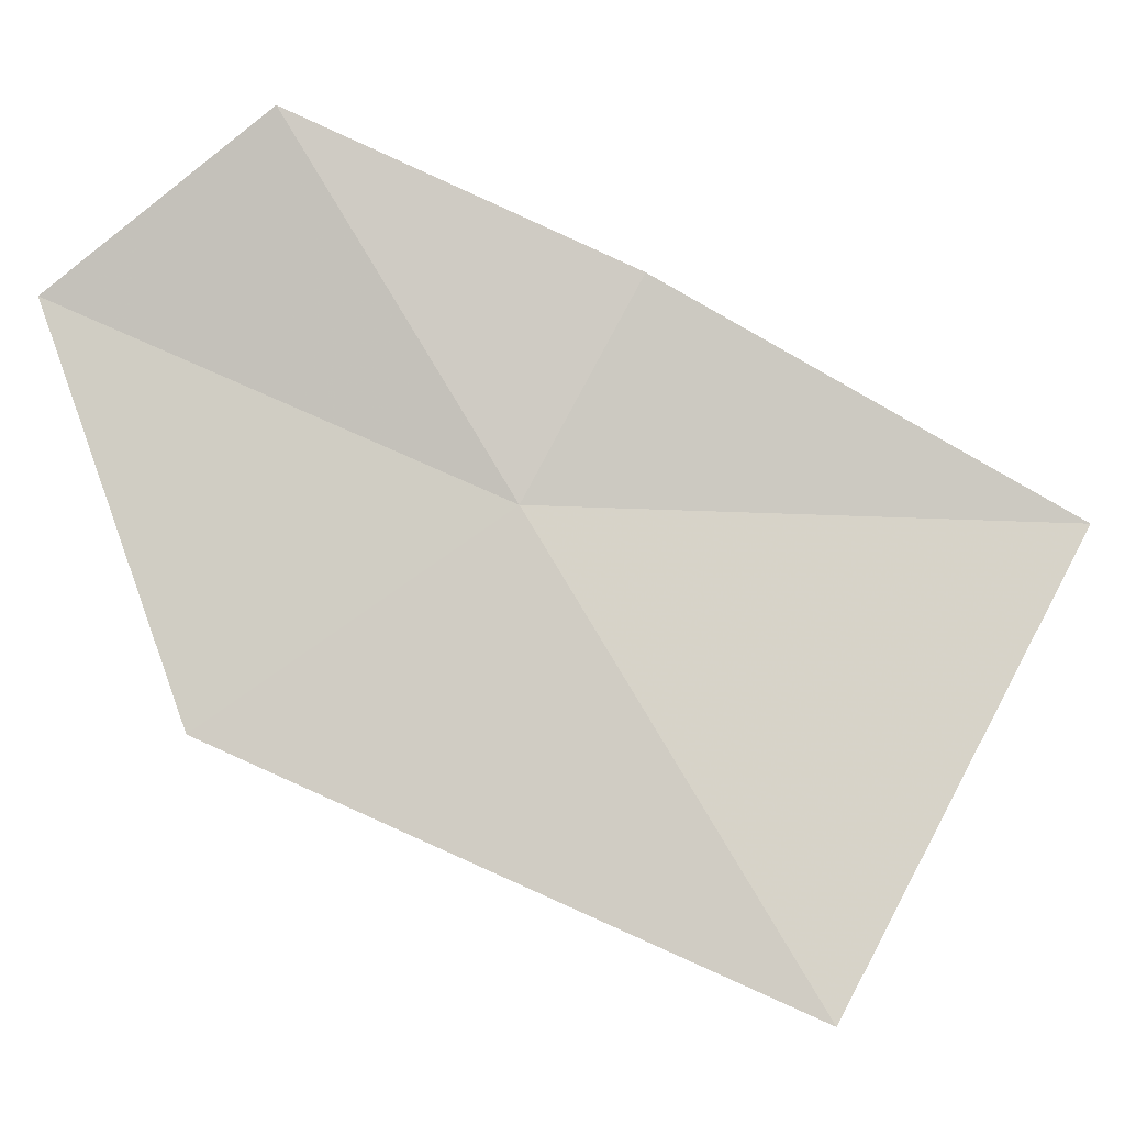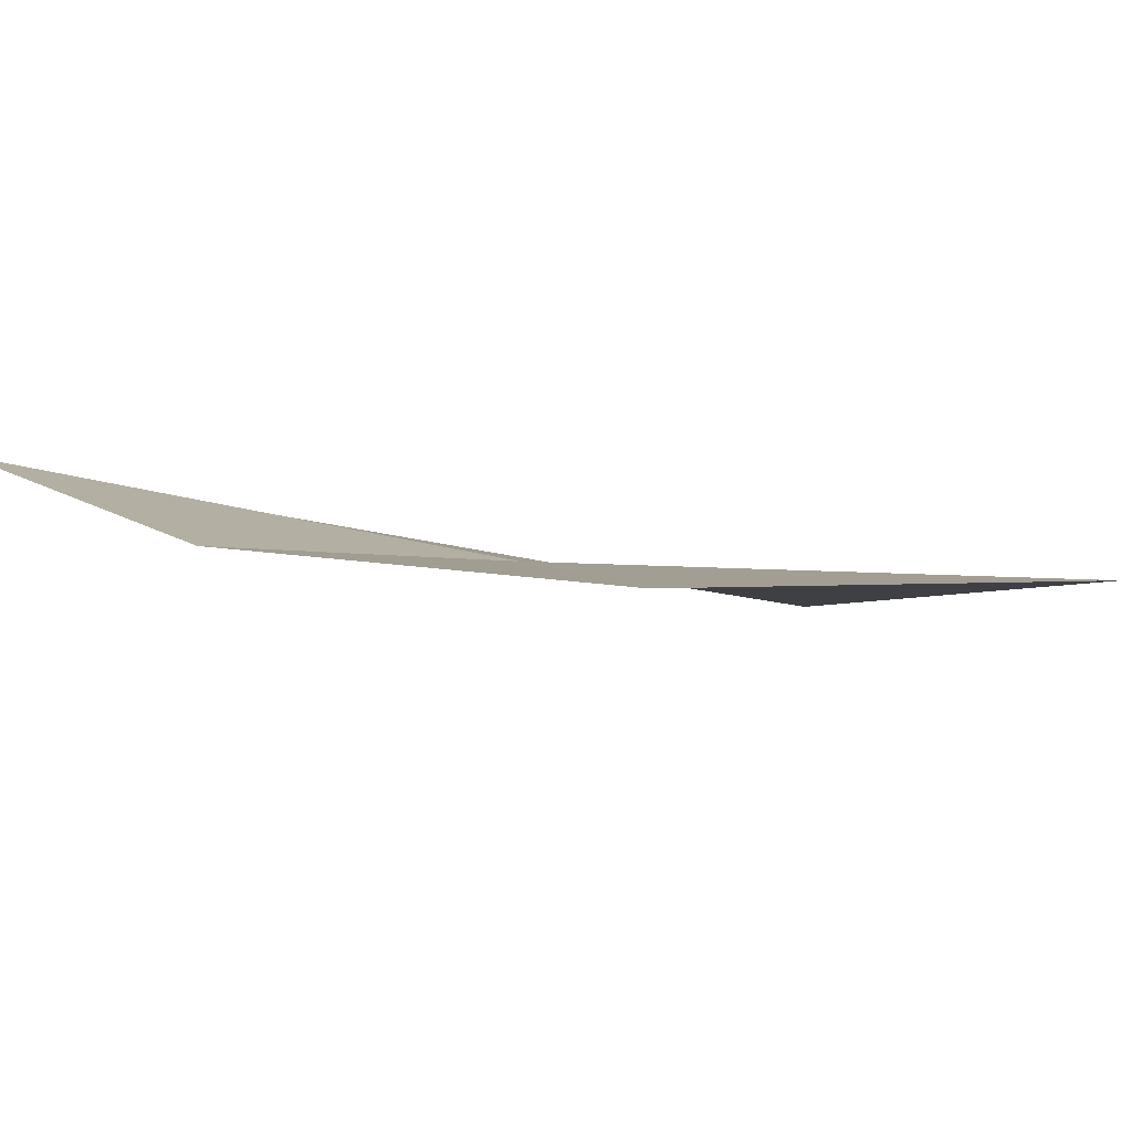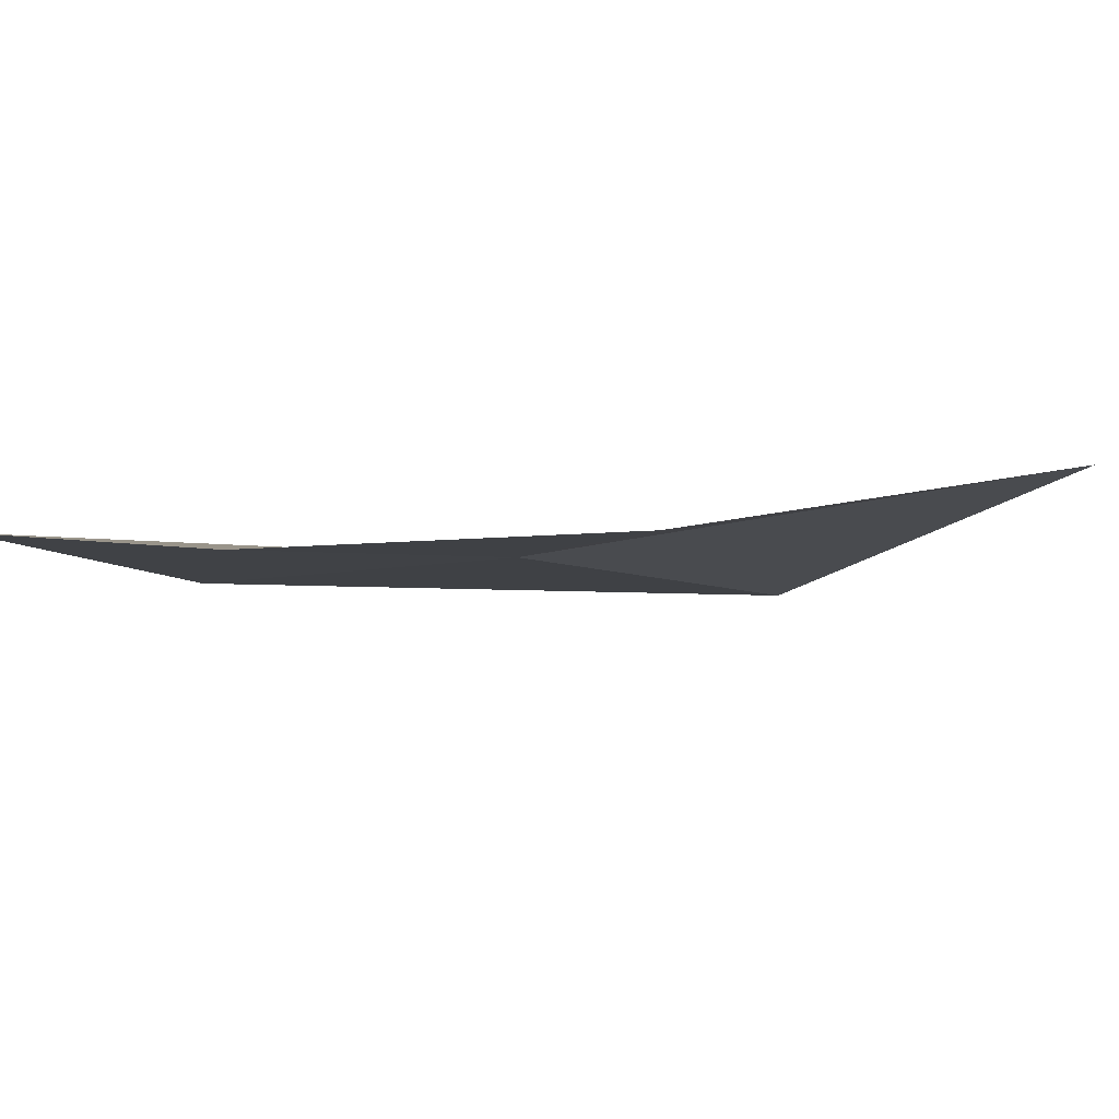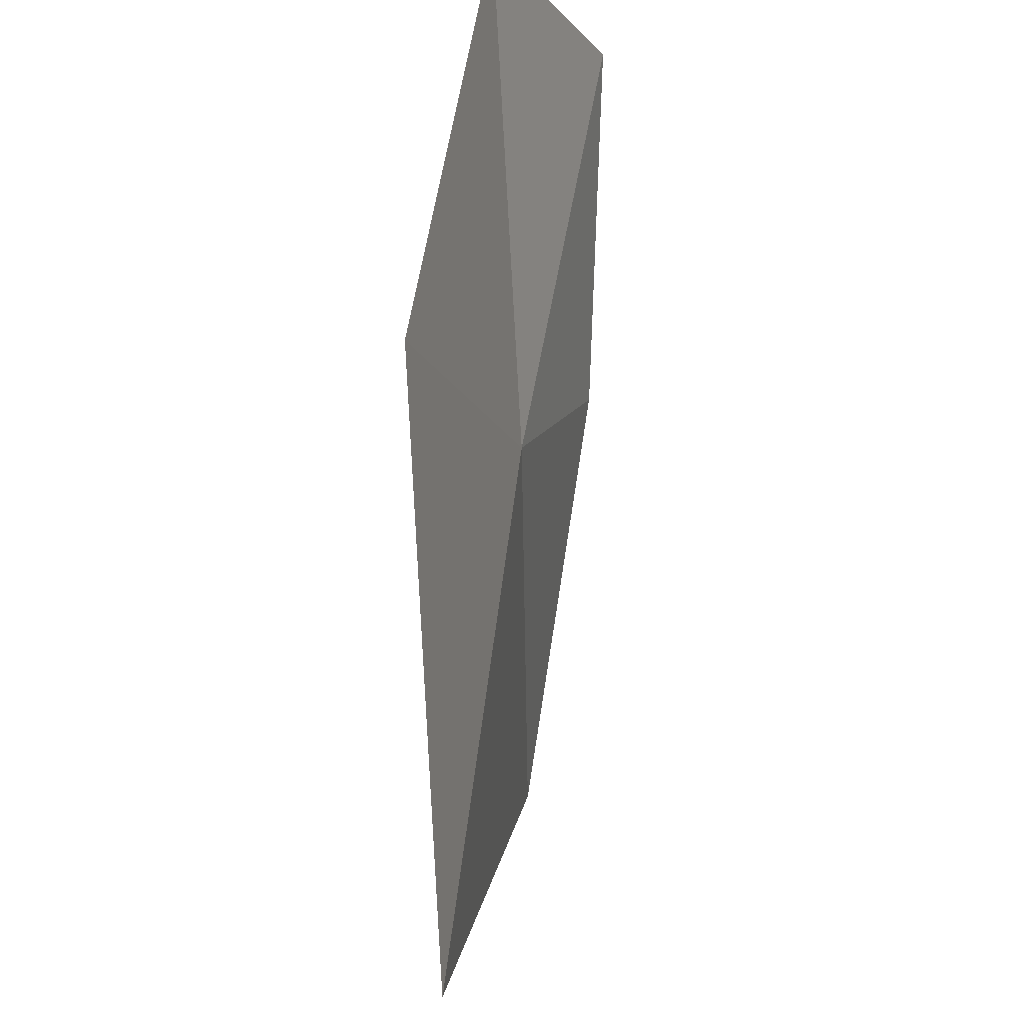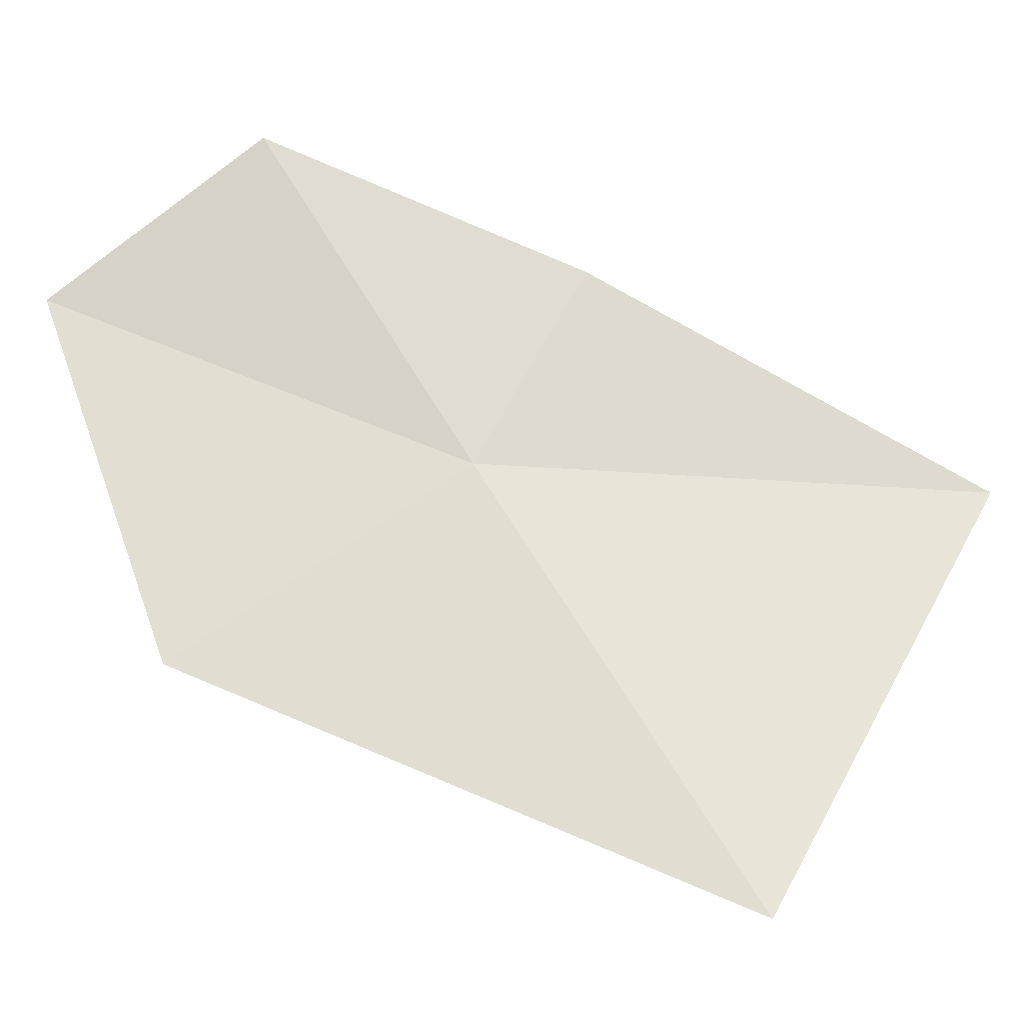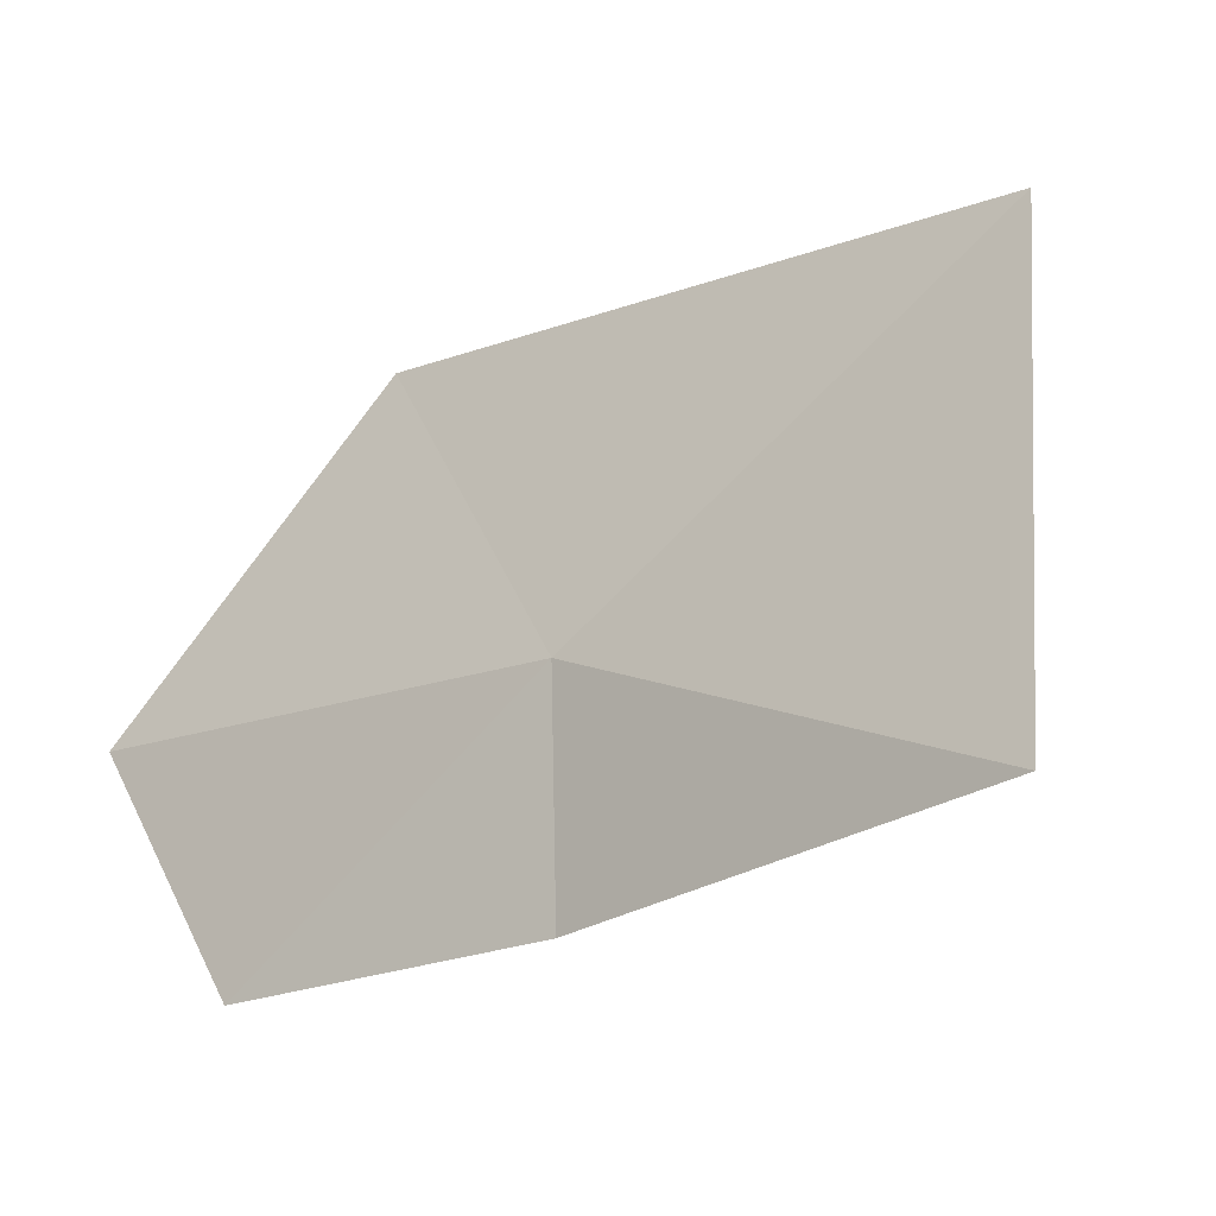
<metadata>
{"format":"obj","ext":"obj","renderer":"f3d","projection":"perspective","resolution":1024,"background":"white","views":[{"elev":-22.1,"azim":35.6,"up":"+Z"},{"elev":75.4,"azim":42.4,"up":"+Z"},{"elev":69.5,"azim":30.8,"up":"+Z"},{"elev":-47.5,"azim":-48.6,"up":"+Z"},{"elev":-37.9,"azim":35.3,"up":"+Z"},{"elev":69.0,"azim":31.2,"up":"+Y"}]}
</metadata>
<code>
v -17.73 -16.99 38.21
v -17.95 -17.39 38.85
v -18.37 -17.49 38.58
v -17.43 -16.54 37.39
v -17 -16.37 38.21
v -18.25 -17.2 37.86
v -17.49 -16.96 38.58
f 1 5 4
f 1 4 6
f 1 7 5
f 1 6 3
f 1 2 7
f 1 3 2

</code>
